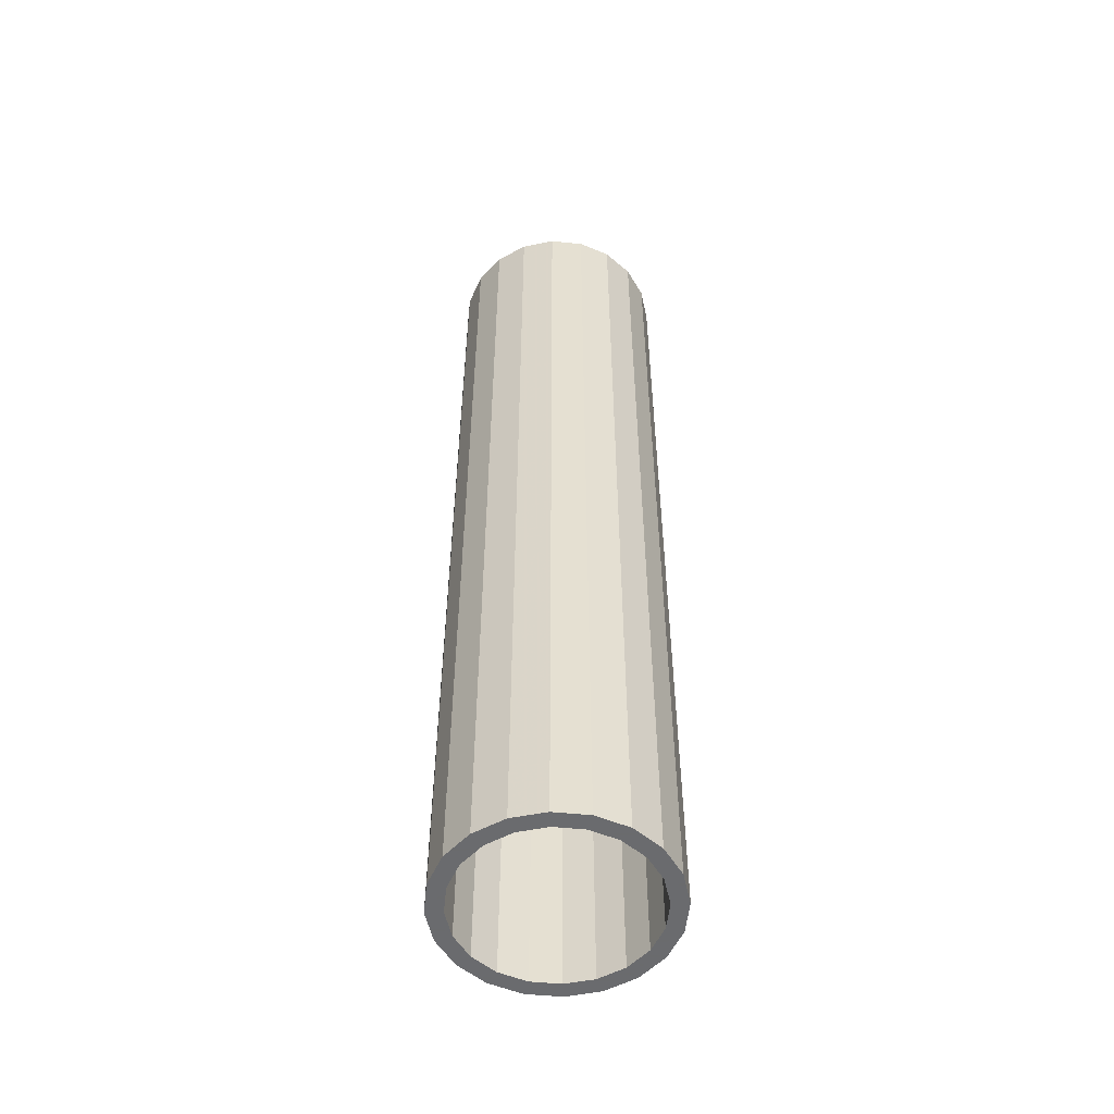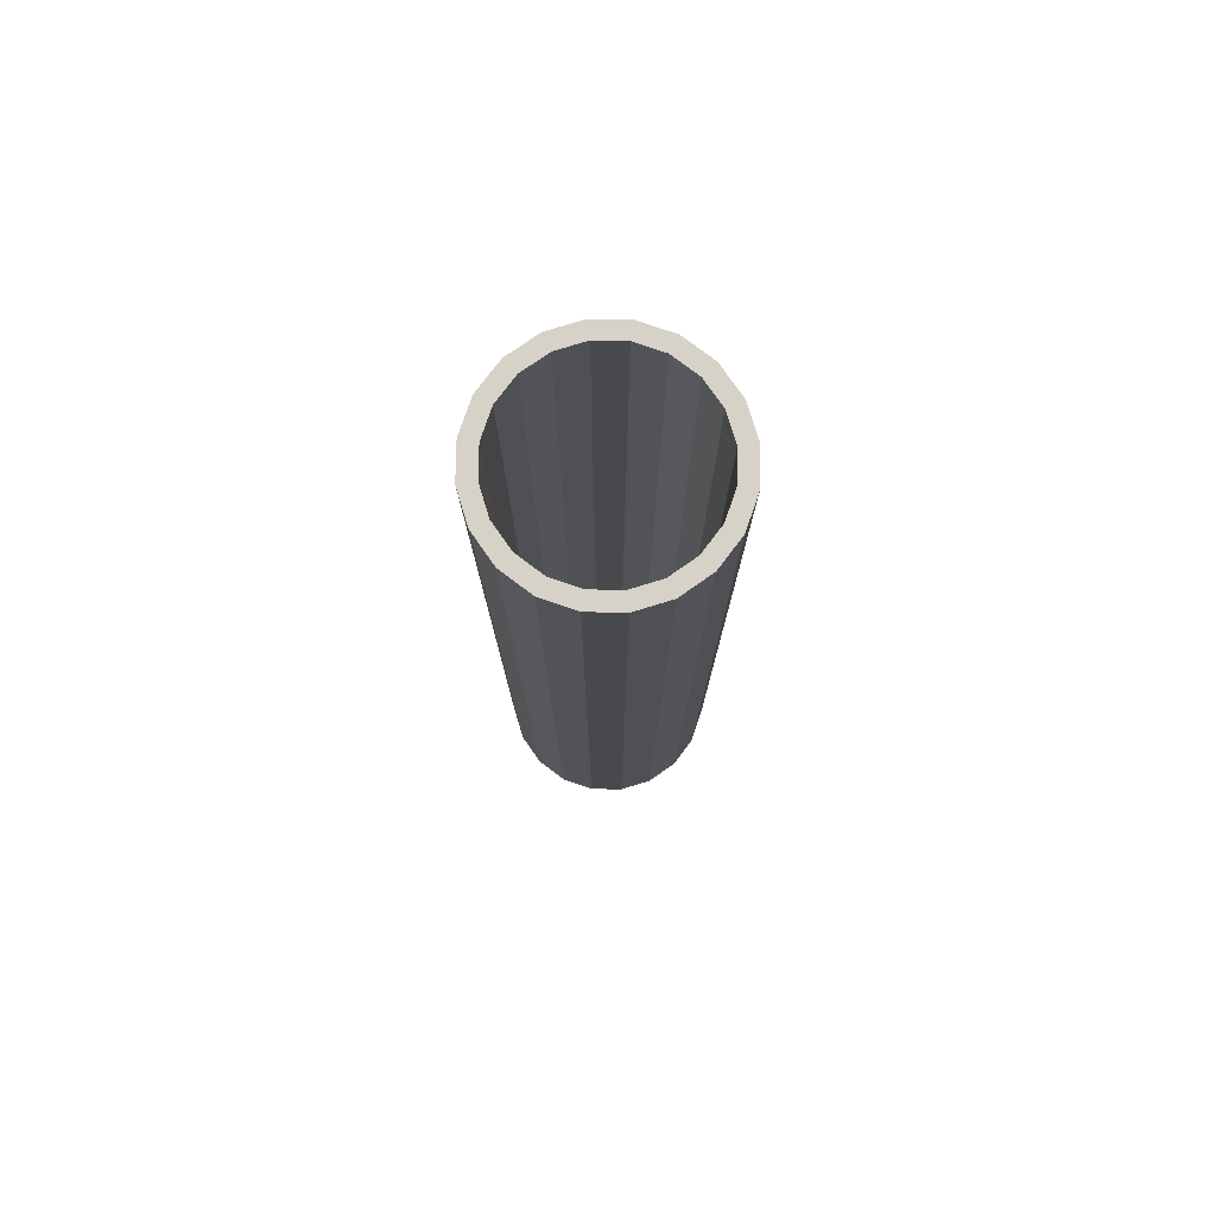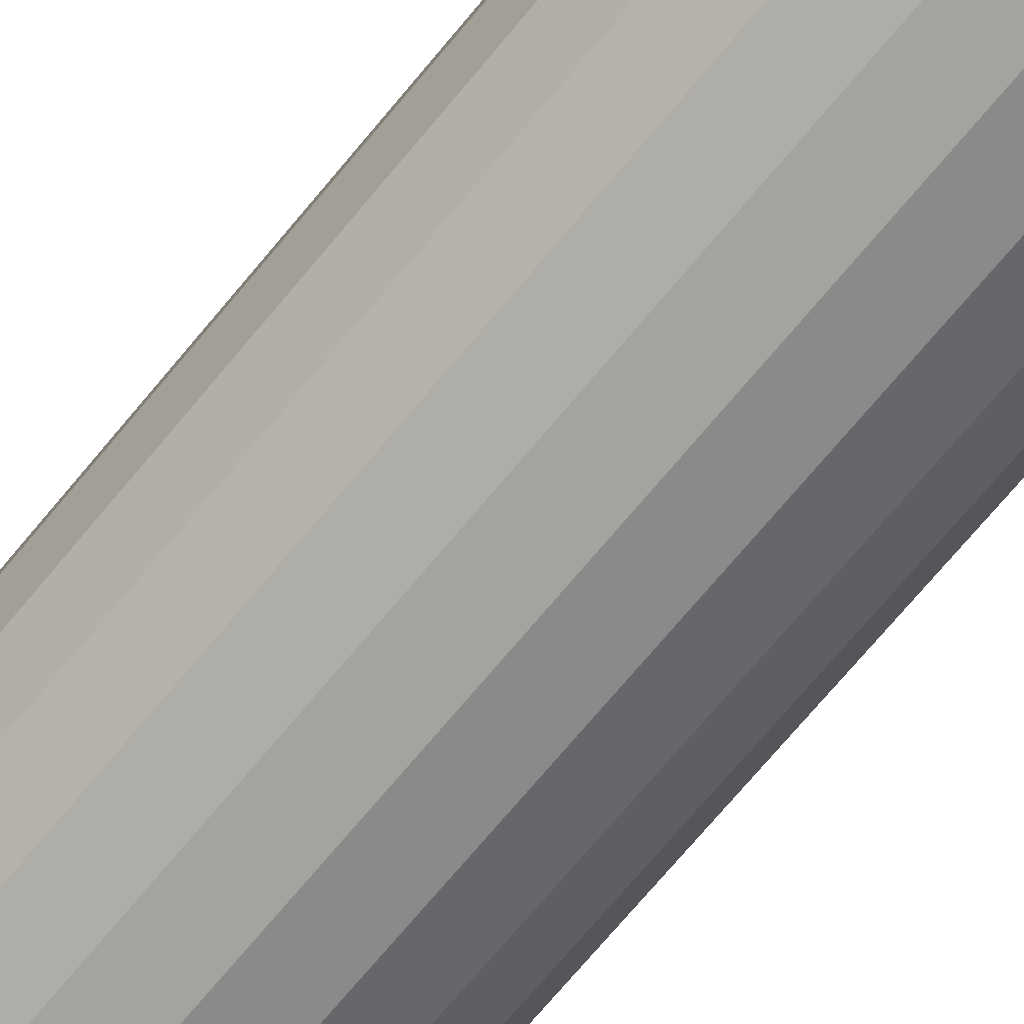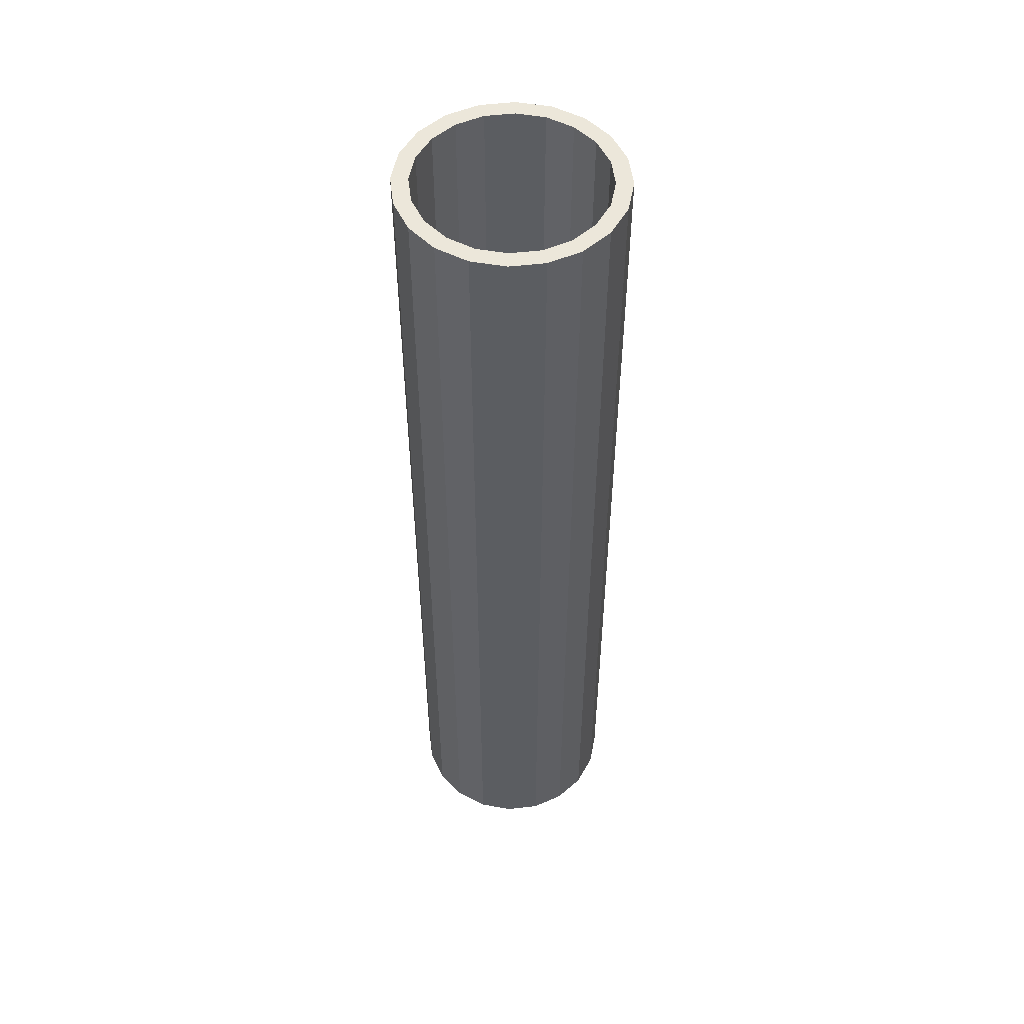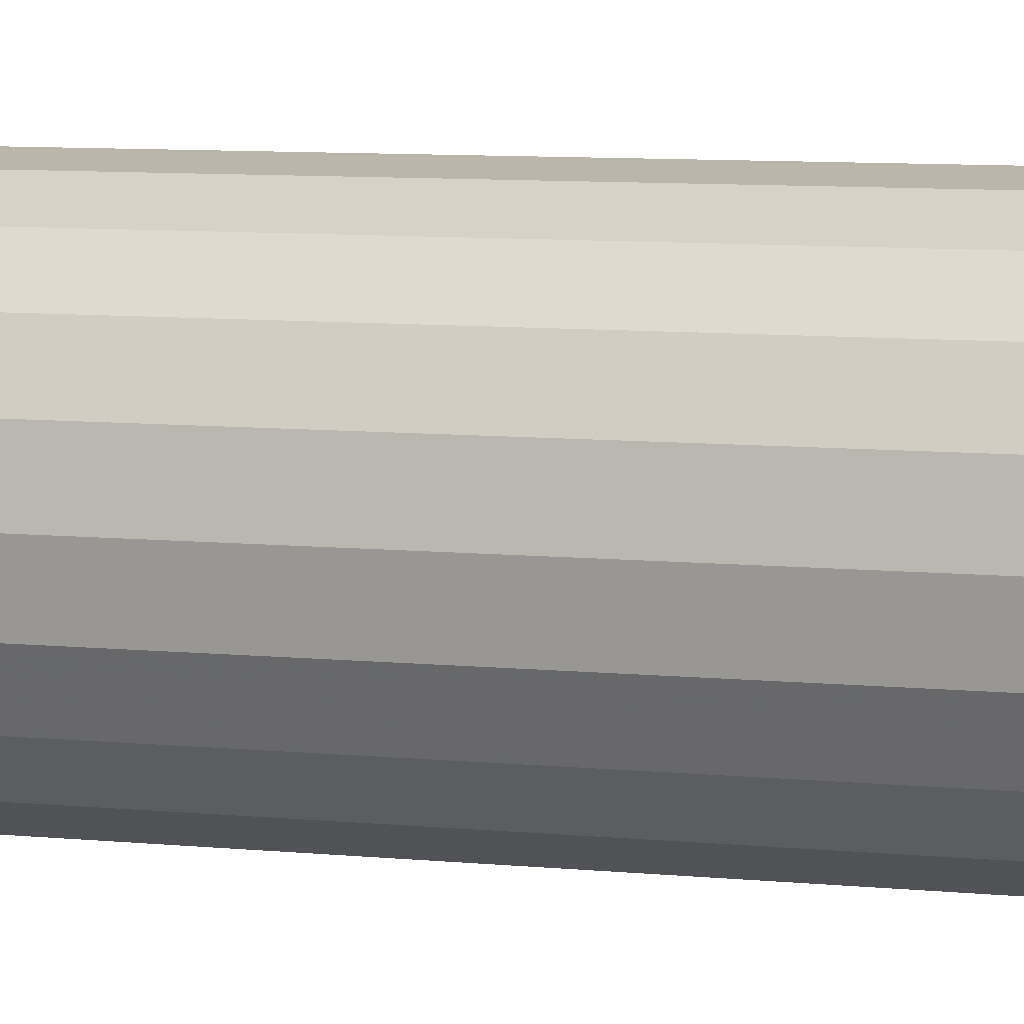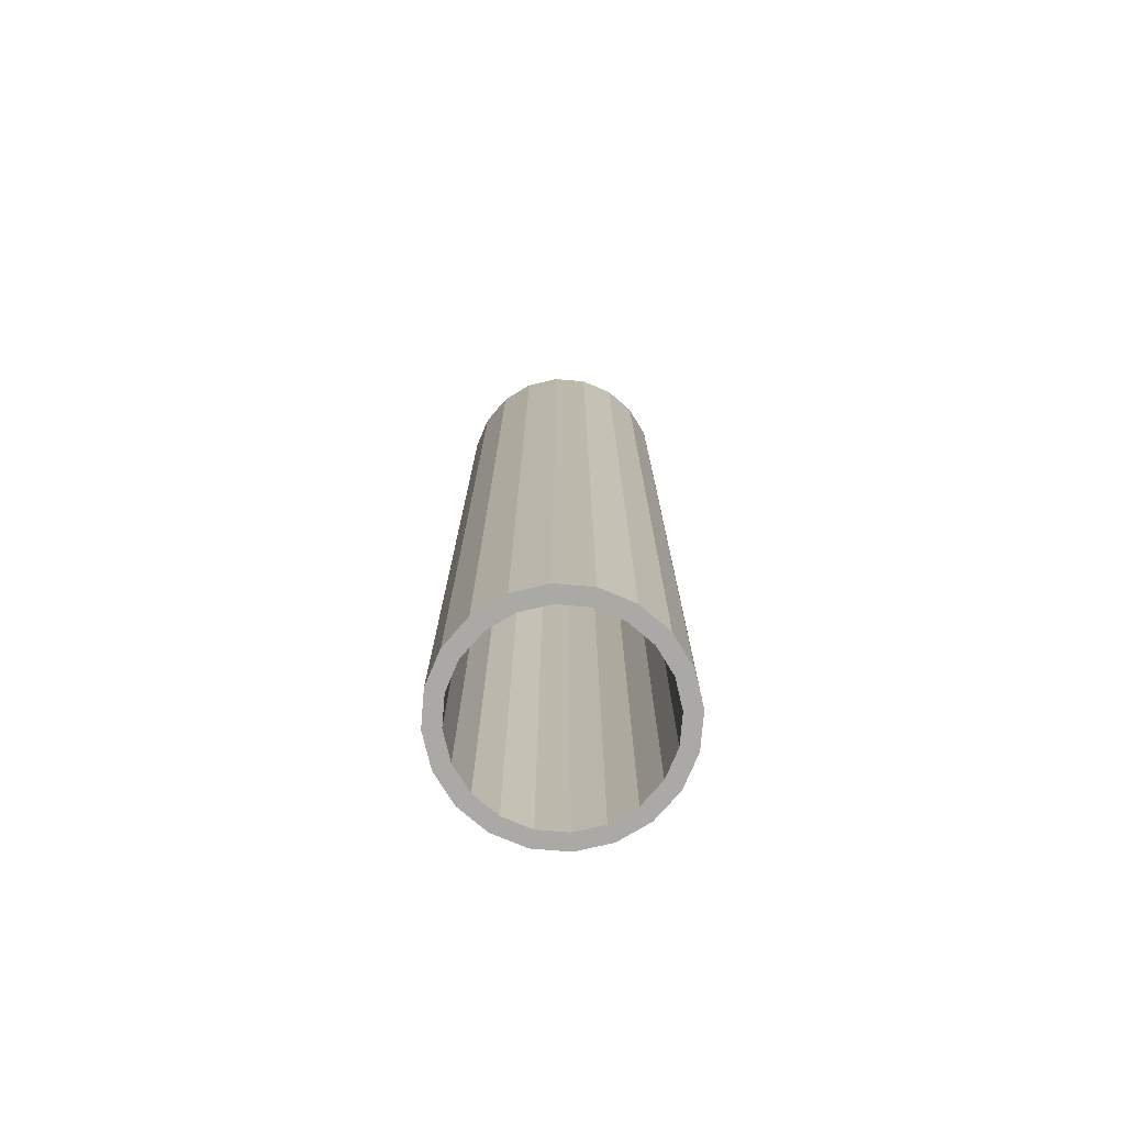
<metadata>
{"format":"obj","ext":"obj","renderer":"f3d","projection":"perspective","resolution":1024,"background":"white","views":[{"elev":-53.3,"azim":3.0,"up":"+Z"},{"elev":77.7,"azim":154.0,"up":"+Z"},{"elev":-68.7,"azim":-39.2,"up":"+Y"},{"elev":52.0,"azim":55.9,"up":"+Z"},{"elev":6.1,"azim":110.5,"up":"+Y"},{"elev":-75.4,"azim":94.2,"up":"+Z"}]}
</metadata>
<code>
o obj_0
v 16.63 		15.09 		0
v 19 		13.88 		0
v 20.88 		12 		0
v 22.09 		12.88 		0
v 11.37 		-1.086 		88
v 22.09 		9.627 		0
v 19.88 		15.09 		0
v 8.122 		-1.09 		88
v 16.63 		-1.086 		88
v 14 		-1.503 		88
v 19.88 		-1.09 		88
v 22.5 		7 		0
v 17.09 		-2.511 		88
v 22.09 		4.373 		0
v 20.88 		2.002 		0
v 19 		0.121 		0
v 22.09 		1.122 		0
v 17.09 		16.51 		0
v 23.51 		10.09 		0
v 24 		7 		0
v 23.51 		3.91 		0
v 9.002 		0.121 		0
v 7.121 		2.002 		0
v 5.914 		4.373 		0
v 5.498 		7 		0
v 5.91 		1.122 		0
v 5.914 		9.627 		0
v 7.121 		12 		0
v 9.002 		13.88 		0
v 11.37 		15.09 		0
v 5.91 		12.88 		0
v 14 		15.5 		0
v 8.122 		15.09 		0
v 10.91 		16.51 		0
v 14 		17 		0
v 4.489 		3.91 		0
v 4 		7 		0
v 4.489 		10.09 		0
v 11.37 		-1.086 		0
v 14 		-1.503 		0
v 8.122 		-1.09 		0
v 10.91 		-2.511 		88
v 16.63 		-1.086 		0
v 14 		-3 		88
v 19.88 		-1.09 		0
v 14 		-3 		0
v 10.91 		-2.511 		0
v 17.09 		-2.511 		0
v 16.63 		15.09 		88
v 19 		13.88 		88
v 20.88 		12 		88
v 19.88 		15.09 		88
v 22.09 		9.627 		88
v 22.5 		7 		88
v 22.09 		12.88 		88
v 22.09 		4.373 		88
v 20.88 		2.002 		88
v 19 		0.121 		88
v 22.09 		1.122 		88
v 17.09 		16.51 		88
v 23.51 		3.91 		88
v 24 		7 		88
v 23.51 		10.09 		88
v 9.002 		0.121 		88
v 7.121 		2.002 		88
v 5.914 		4.373 		88
v 5.498 		7 		88
v 5.91 		1.122 		88
v 5.914 		9.627 		88
v 7.121 		12 		88
v 9.002 		13.88 		88
v 11.37 		15.09 		88
v 5.91 		12.88 		88
v 14 		15.5 		88
v 8.122 		15.09 		88
v 14 		17 		88
v 10.91 		16.51 		88
v 4.489 		10.09 		88
v 4 		7 		88
v 4.489 		3.91 		88
g group_0_16089887
f 1 18 2
f 3 2 7
f 7 4 3
f 8 42 64
f 4 19 3
f 6 3 19
f 14 21 15
f 21 17 15
f 17 45 15
f 16 15 45
f 1 32 18
f 7 2 18
f 19 20 12
f 12 6 19
f 14 12 21
f 21 12 20
f 26 36 23
f 24 23 36
f 27 38 28
f 38 31 28
f 31 33 28
f 29 28 33
f 33 34 29
f 30 29 34
f 32 30 34
f 34 35 32
f 35 18 32
f 10 13 9
f 59 57 11
f 25 24 37
f 36 37 24
f 25 37 27
f 38 27 37
f 40 47 39
f 23 22 26
f 41 26 22
f 39 47 22
f 43 16 48
f 48 16 45
f 41 22 47
f 46 47 40
f 43 48 40
f 46 40 48
f 50 60 49
f 51 52 50
f 53 63 51
f 62 63 54
f 52 51 55
f 58 11 57
f 56 57 61
f 61 21 62
f 9 13 58
f 61 57 59
f 20 19 62
f 52 60 50
f 56 61 54
f 61 62 54
f 53 54 63
f 55 51 63
f 65 68 64
f 66 80 65
f 8 64 68
f 67 79 66
f 68 65 80
f 70 78 69
f 71 75 70
f 72 77 71
f 75 73 70
f 78 70 73
f 74 77 72
f 49 60 74
f 76 74 60
f 75 71 77
f 76 77 74
f 78 79 69
f 67 69 79
f 80 66 79
f 5 64 42
f 46 44 42
f 21 61 59
f 59 17 21
f 20 62 21
f 54 12 56
f 2 50 49
f 3 51 2
f 50 2 51
f 51 3 6
f 68 36 26
f 11 58 13
f 10 5 42
f 42 44 10
f 13 10 44
f 26 41 68
f 34 77 76
f 19 63 62
f 24 66 65
f 63 19 55
f 4 55 19
f 52 55 4
f 78 73 38
f 54 6 12
f 38 37 78
f 70 28 29
f 14 56 12
f 57 56 15
f 14 15 56
f 45 11 13
f 11 45 59
f 17 59 45
f 68 41 8
f 60 18 76
f 35 76 18
f 35 34 76
f 5 39 22
f 43 9 16
f 10 9 43
f 73 33 31
f 73 31 38
f 7 52 4
f 60 7 18
f 49 32 1
f 49 1 2
f 52 7 60
f 51 6 53
f 65 22 23
f 53 6 54
f 23 24 65
f 57 16 58
f 58 16 9
f 34 33 77
f 75 77 33
f 75 33 73
f 28 70 27
f 78 37 79
f 36 80 37
f 79 37 80
f 80 36 68
f 64 5 22
f 65 64 22
f 13 46 48
f 66 24 25
f 66 25 67
f 67 25 69
f 27 69 25
f 45 13 48
f 27 70 69
f 29 71 70
f 71 29 72
f 30 72 29
f 30 32 72
f 72 32 74
f 32 49 74
f 46 13 44
f 42 8 47
f 57 15 16
f 41 47 8
f 42 47 46
f 10 40 5
f 39 5 40
f 40 10 43

</code>
